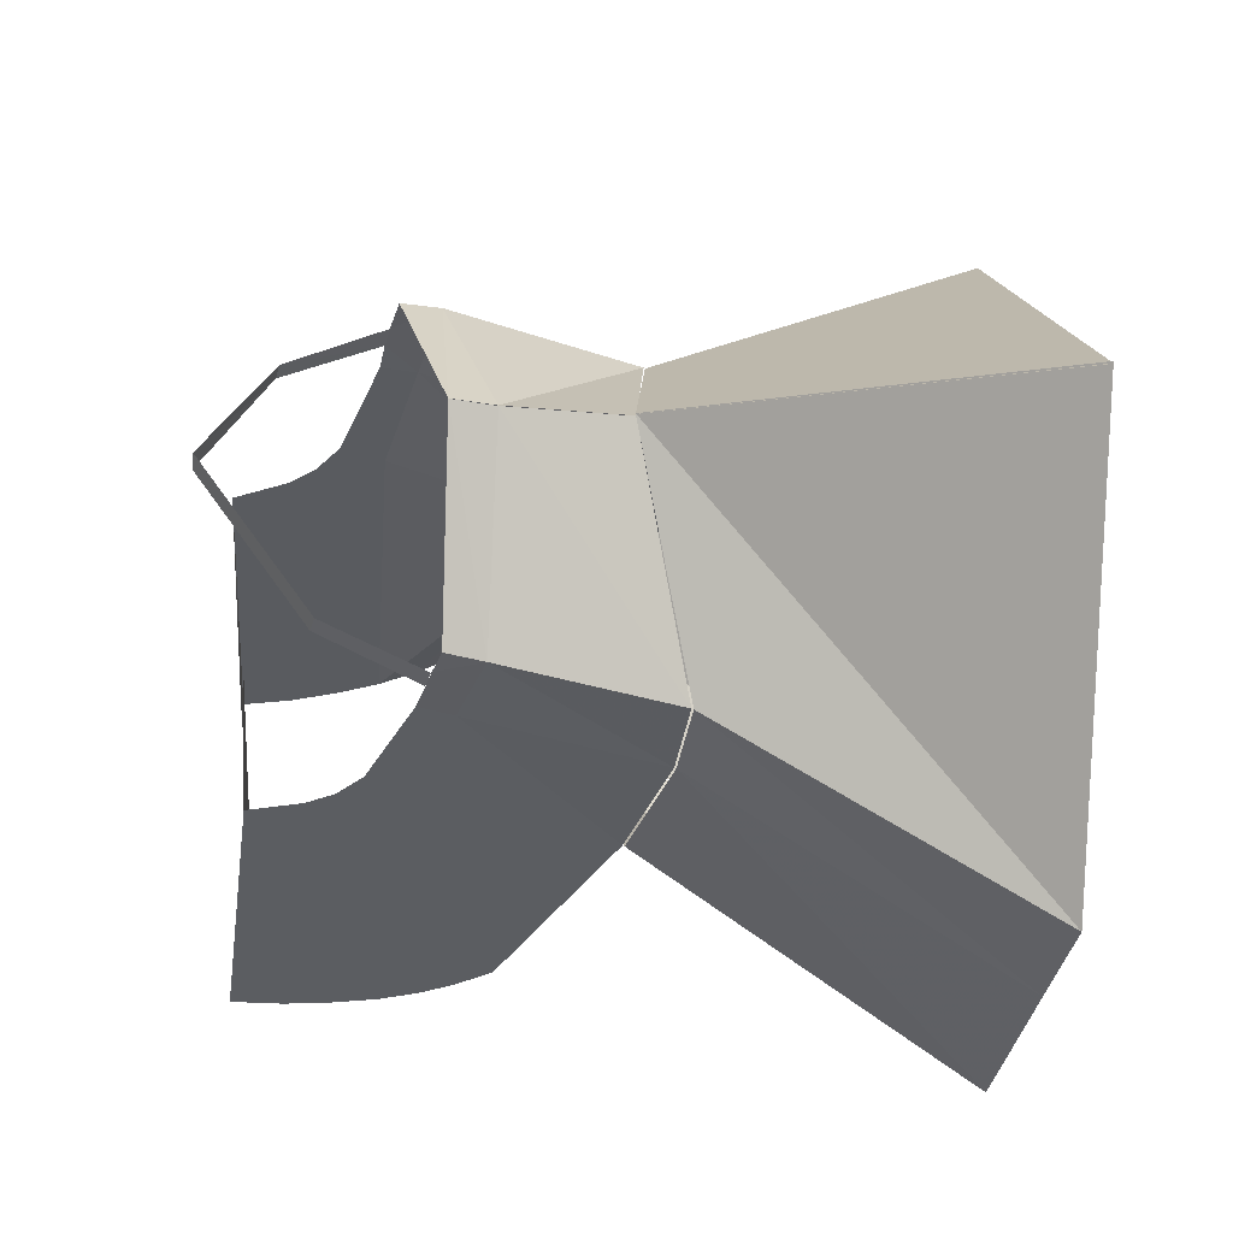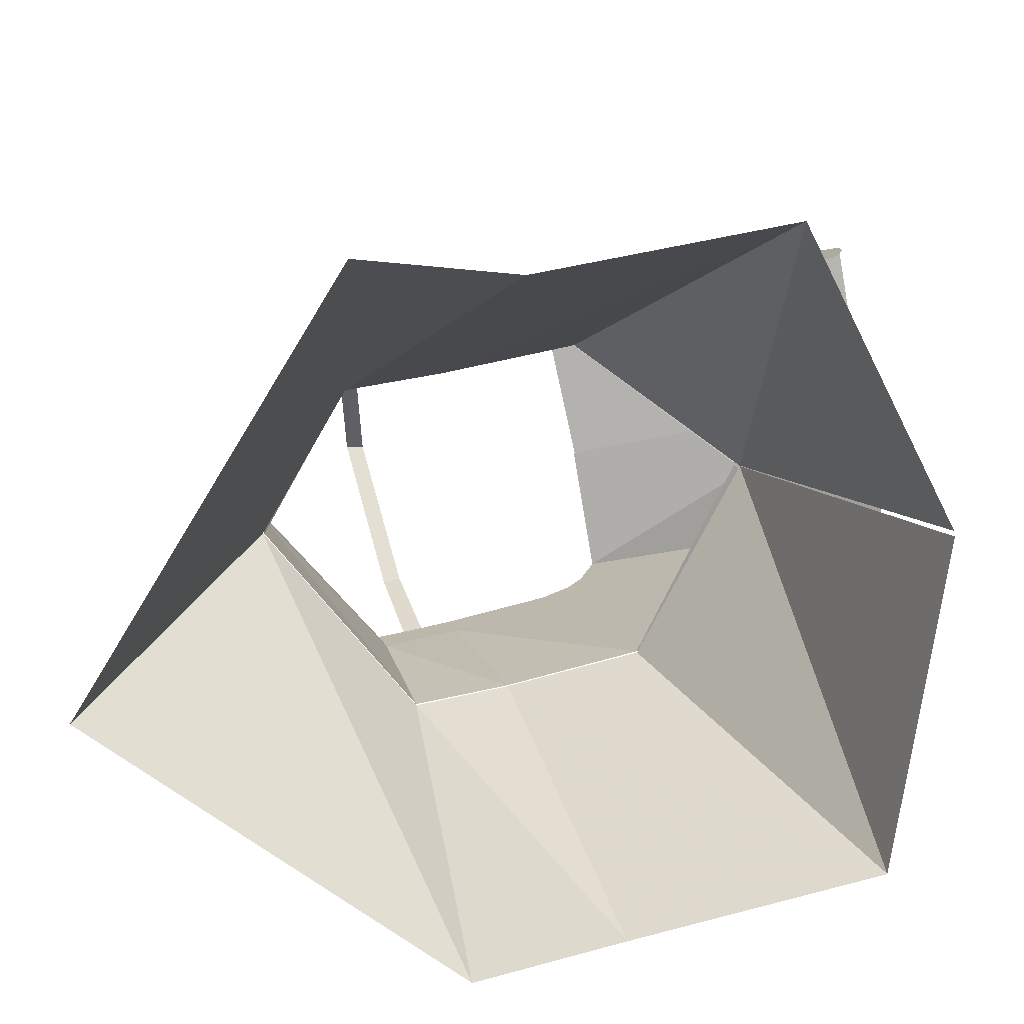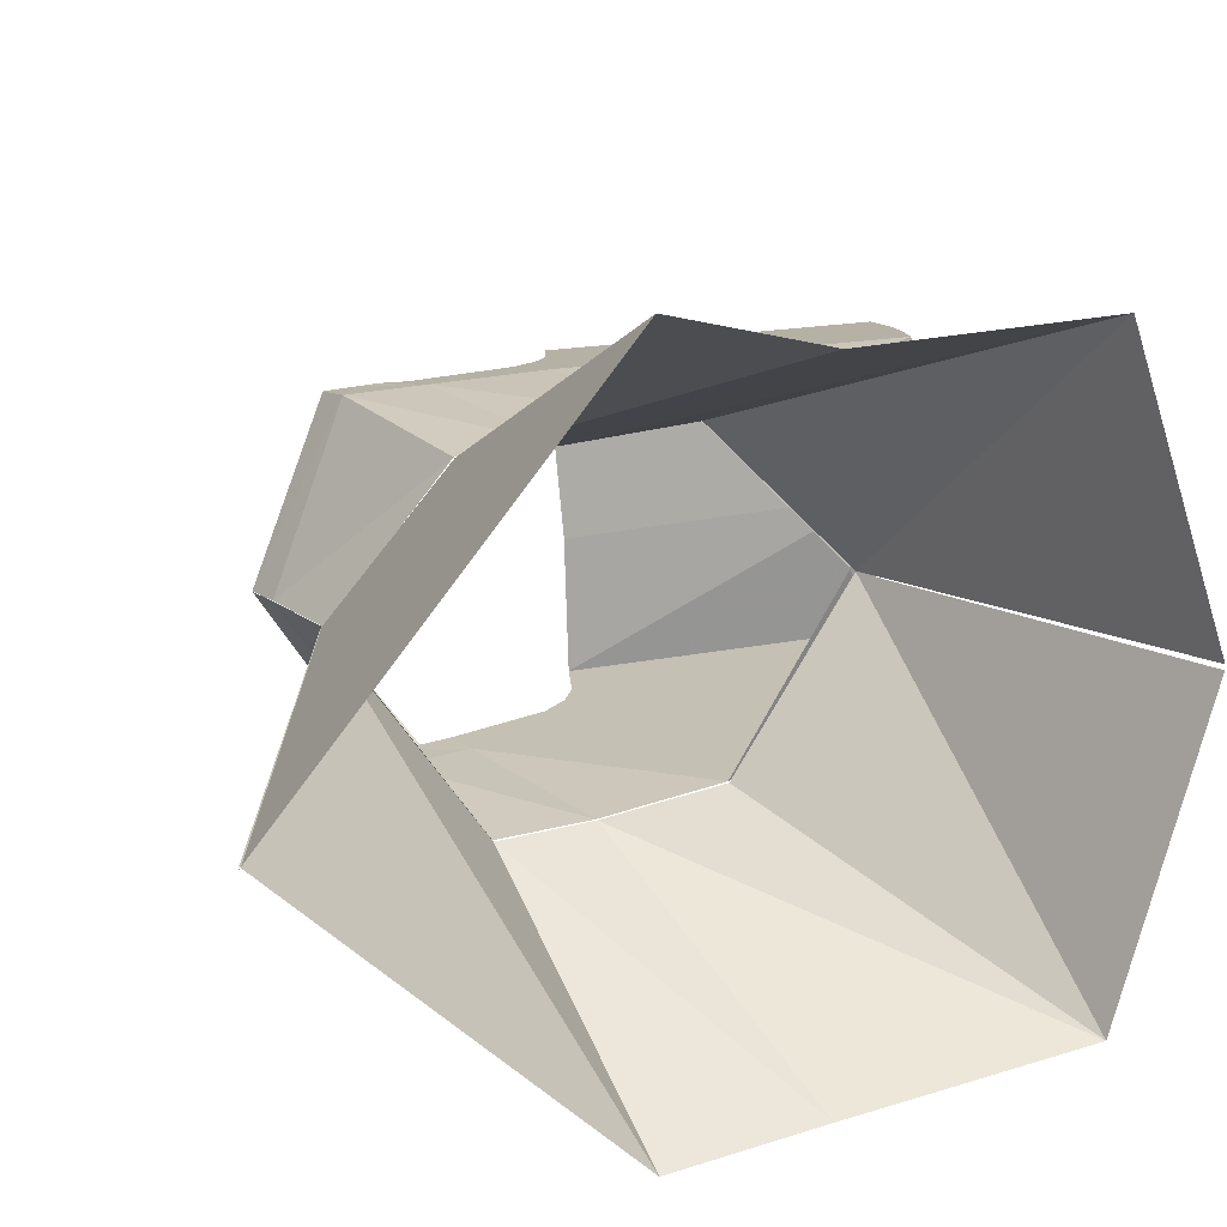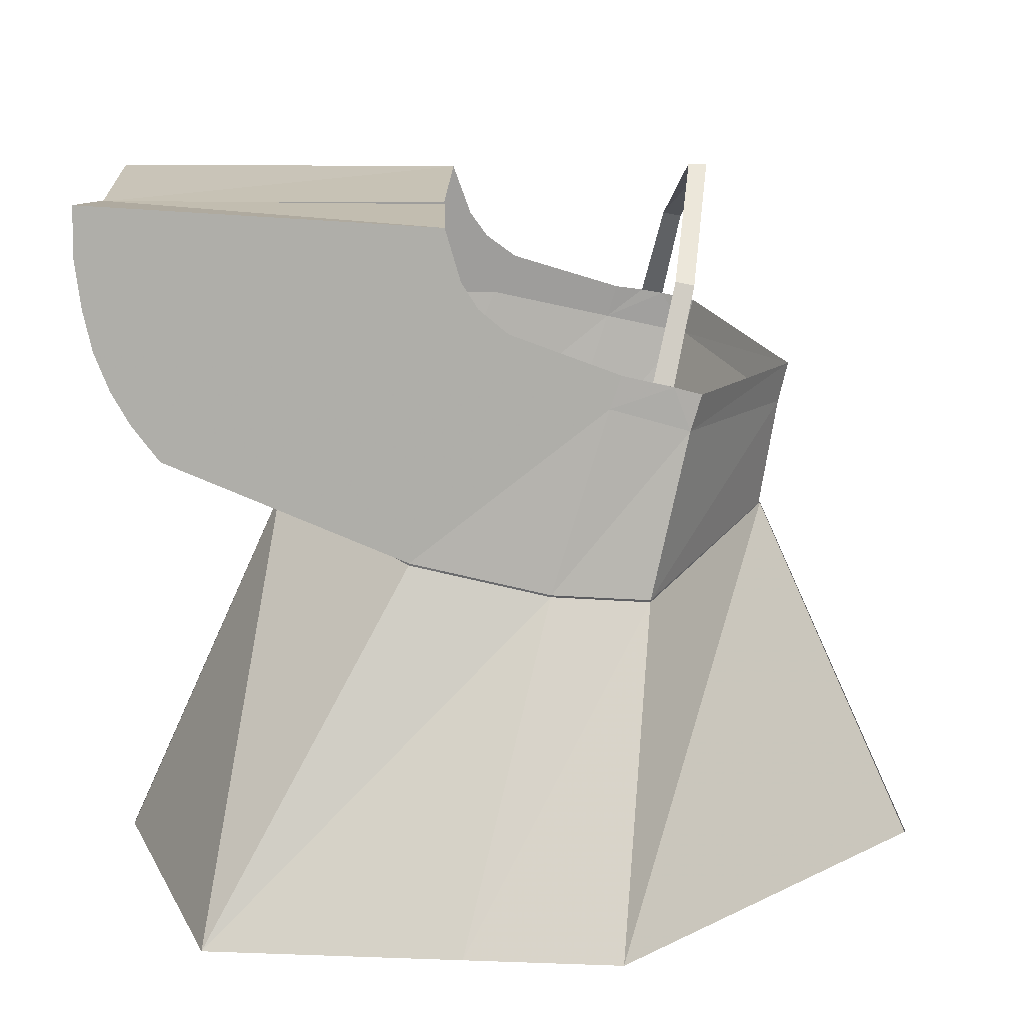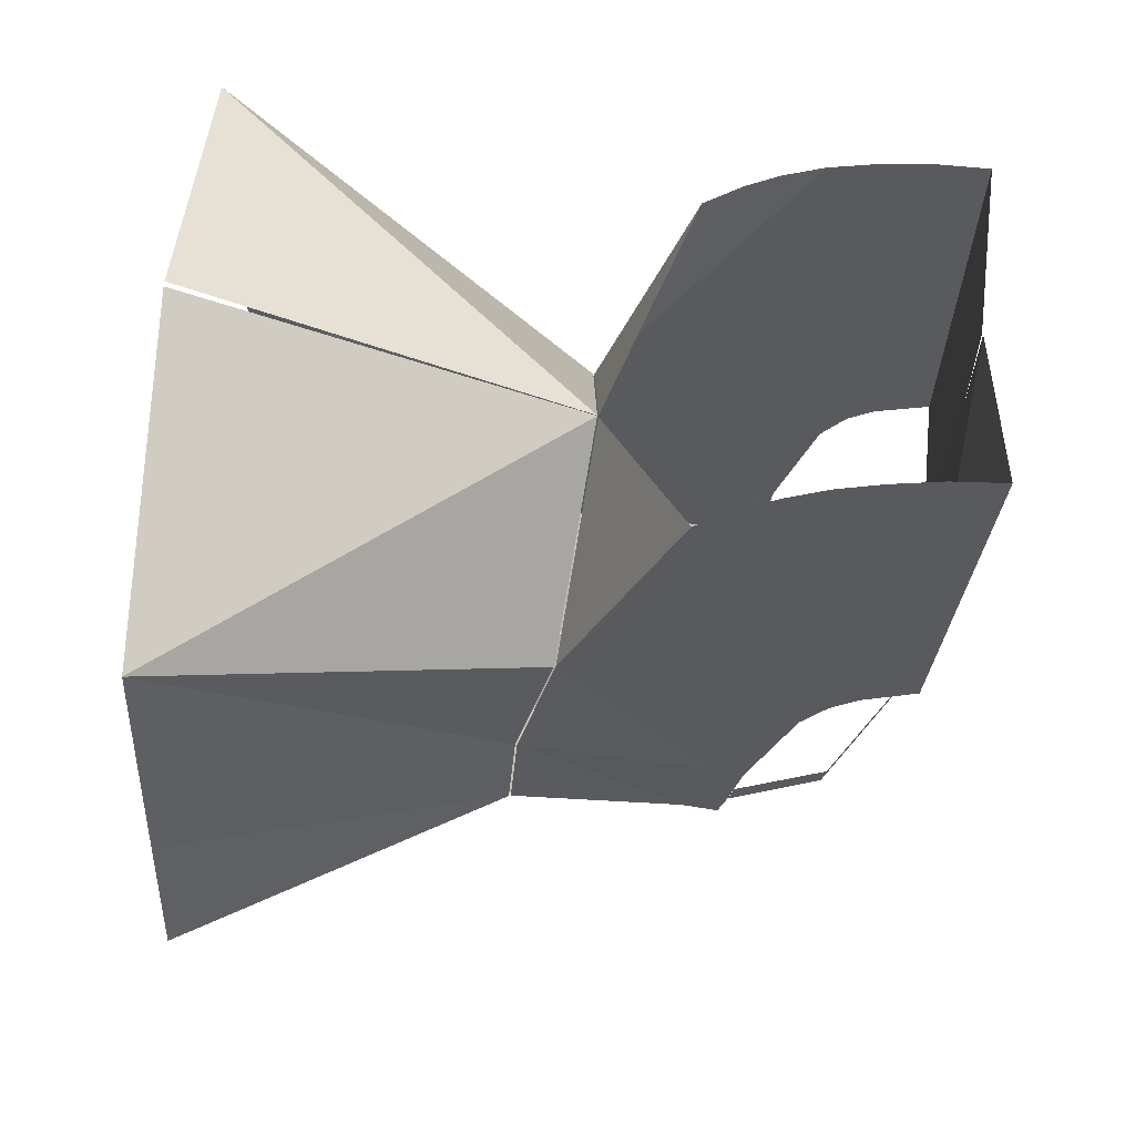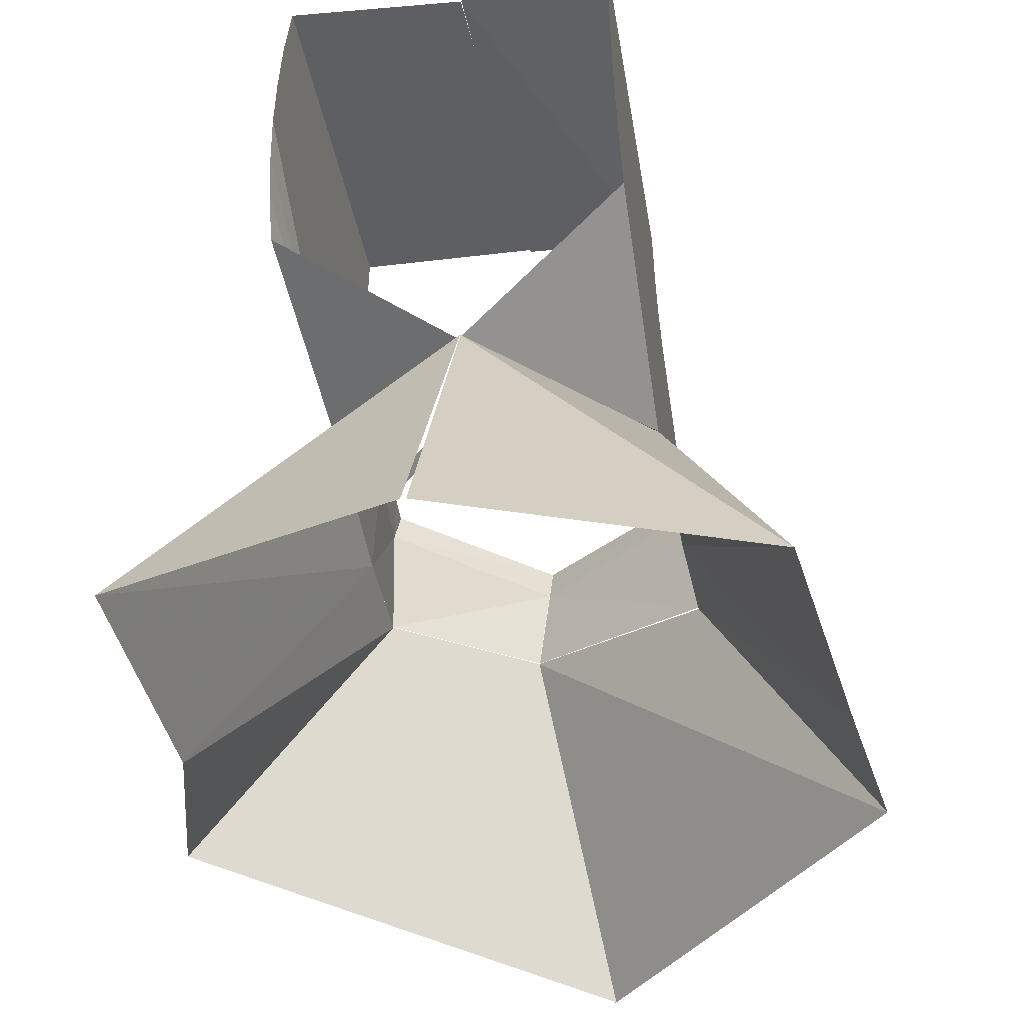
<metadata>
{"format":"obj","ext":"obj","renderer":"f3d","projection":"perspective","resolution":1024,"background":"white","views":[{"elev":-34.4,"azim":-94.4,"up":"+Z"},{"elev":-73.6,"azim":9.3,"up":"+Y"},{"elev":18.9,"azim":-20.4,"up":"+Z"},{"elev":12.5,"azim":178.3,"up":"+Y"},{"elev":-31.9,"azim":88.3,"up":"+Z"},{"elev":-42.1,"azim":100.7,"up":"+Y"}]}
</metadata>
<code>
v -0.3774 0.1605 -0.3374
v -0.111 0.146 -0.4734
v -0.4907 -0.09212 -0.3754
v 0.03291 -0.104 -0.5663
v -0.2114 0.1227 -0.4759
v -0.1469 -0.104 -0.5872
v -0.282 0.1191 -0.4786
v -0.2563 -0.1033 -0.6014
v -0.01227 0.1706 -0.3468
v 0.1058 -0.09107 -0.3417
v 0.1092 0.393 -0.3687
v -0.1377 0.3926 -0.3771
v -0.1233 0.1736 -0.2334
v -0.01615 0.1716 -0.3438
v 0.04375 0.2362 -0.219
v 0.09992 0.3394 -0.2318
v -0.1935 0.3374 -0.2315
v -0.1587 0.3715 -0.2357
v 0.1062 0.3733 -0.236
v -0.1455 0.4081 -0.2403
v 0.1078 0.41 -0.2405
v -0.1716 0.3536 -0.2335
v 0.07931 0.2834 -0.2248
v 0.06489 0.261 -0.222
v 0.09158 0.31 -0.2281
v -0.1773 0.3085 -0.2279
v -0.376 0.16 -0.3381
v -0.3948 0.2693 -0.3469
v -0.3882 0.2404 -0.345
v -0.2226 0.1509 -0.2346
v -0.2673 0.2886 -0.2255
v -0.2741 0.3126 -0.2284
v -0.2972 0.2723 -0.4708
v -0.3106 0.3069 -0.2272
v -0.2826 0.2753 -0.4708
v -0.2945 0.3096 -0.2273
v 0.1093 0.3937 -0.3691
v -0.1384 0.3911 -0.3753
v -0.1113 0.1473 -0.4728
v -0.01605 0.1715 -0.3451
v 0.06101 0.2219 -0.4763
v 0.1111 0.329 -0.4778
v -0.1817 0.31 -0.4725
v -0.1489 0.3463 -0.4732
v 0.1153 0.3635 -0.4781
v -0.1379 0.3839 -0.4736
v 0.1148 0.4005 -0.4782
v -0.1608 0.3275 -0.4729
v 0.09375 0.2715 -0.4772
v 0.08067 0.2481 -0.4768
v 0.1044 0.299 -0.4775
v -0.1638 0.2818 -0.4726
v -0.376 0.16 -0.3384
v -0.3948 0.2693 -0.3471
v -0.3881 0.2403 -0.3454
v -0.2117 0.124 -0.4756
v -0.2525 0.2567 -0.4709
v -0.2607 0.2804 -0.4709
v -0.3352 0.3014 -0.2271
v -0.3289 0.2751 -0.2238
v -0.2944 0.1482 -0.2349
v -0.3173 0.2665 -0.4698
v -0.3094 0.2405 -0.4698
v -0.2822 0.1205 -0.4782
v -0.2945 0.3098 -0.2273
v -0.3106 0.3069 -0.2272
v -0.2825 0.2752 -0.4707
v -0.2975 0.2719 -0.4706
v -0.3176 0.4179 -0.3481
v -0.3309 0.4171 -0.3457
v -0.307 0.3745 -0.2678
v -0.3202 0.3719 -0.2678
v -0.2996 0.343 -0.4469
v -0.3128 0.3403 -0.447
v -0.3774 0.1604 -0.3381
v -0.1216 0.1728 -0.2345
v -0.4907 -0.0922 -0.3772
v 0.03814 -0.07702 -0.1236
v -0.2222 0.1503 -0.2348
v -0.1421 -0.07932 -0.1287
v -0.294 0.1473 -0.2351
v -0.2518 -0.08004 -0.1
v -0.01227 0.1707 -0.3464
v 0.1058 -0.09083 -0.3379
f 1 7 8 3
f 7 5 6 8
f 5 2 4 6
f 4 2 9 10
f 15 13 14
f 24 13 15
f 11 12 20 21
f 19 18 22
f 21 20 18 19
f 19 22 17 16
f 25 26 13 23
f 23 13 24
f 16 17 26 25
f 60 66 59
f 13 26 31 30
f 26 17 32 31
f 72 34 36 71
f 41 40 39
f 50 41 39
f 37 47 46 38
f 45 48 44
f 47 45 44 46
f 45 42 43 48
f 51 49 39 52
f 49 50 39
f 42 51 52 43
f 63 55 54 62
f 64 53 55 63
f 39 56 57 52
f 52 57 58 43
f 60 59 28 29
f 61 60 29 27
f 63 62 68
f 31 32 65
f 30 31 60 61
f 31 65 66 60
f 57 67 58
f 57 63 68 67
f 56 64 63 57
f 74 70 69 73
f 70 72 71 69
f 33 74 73 35
f 75 77 82 81
f 81 82 80 79
f 79 80 78 76
f 78 84 83 76

</code>
